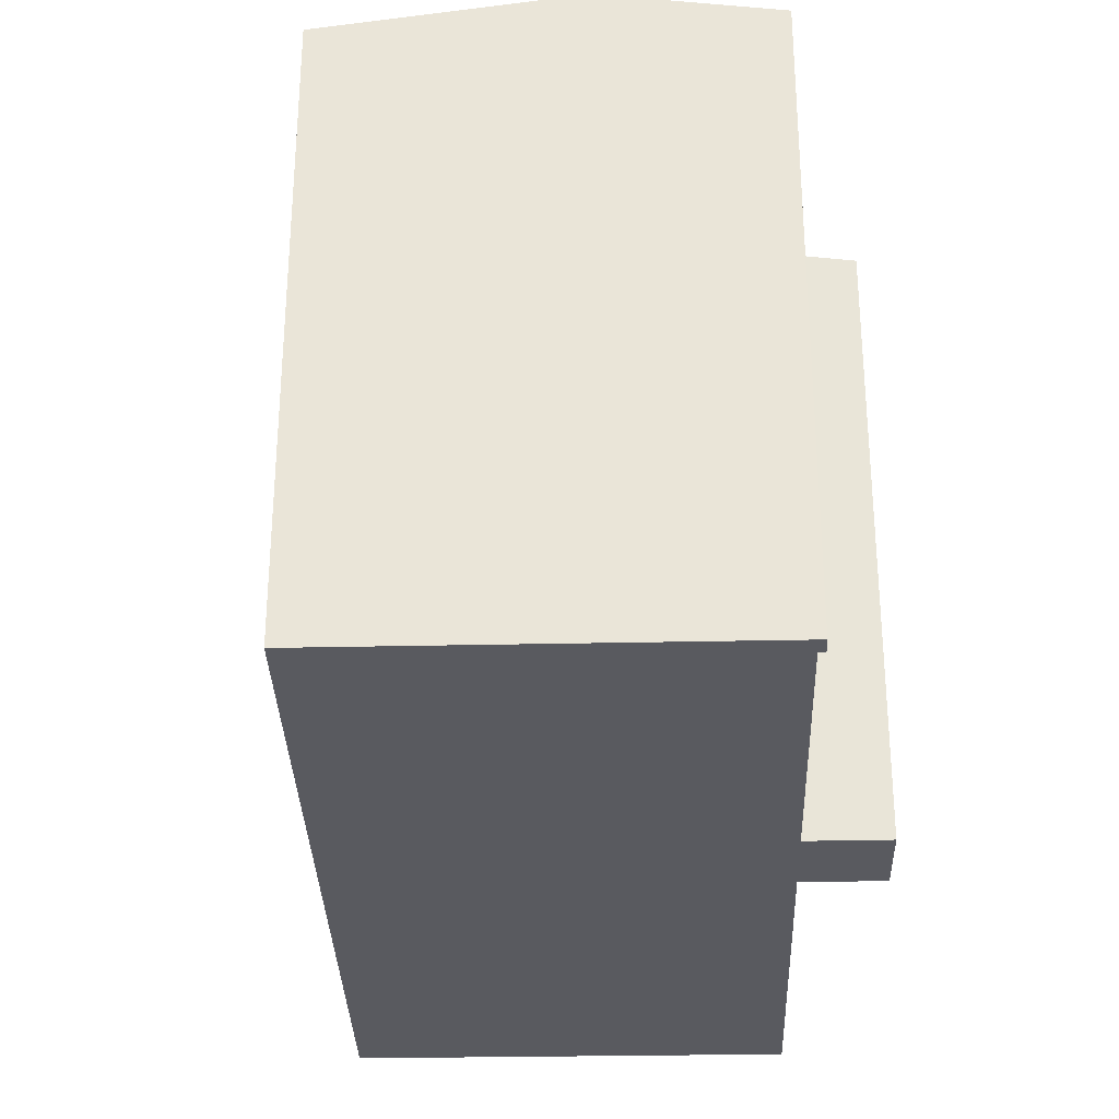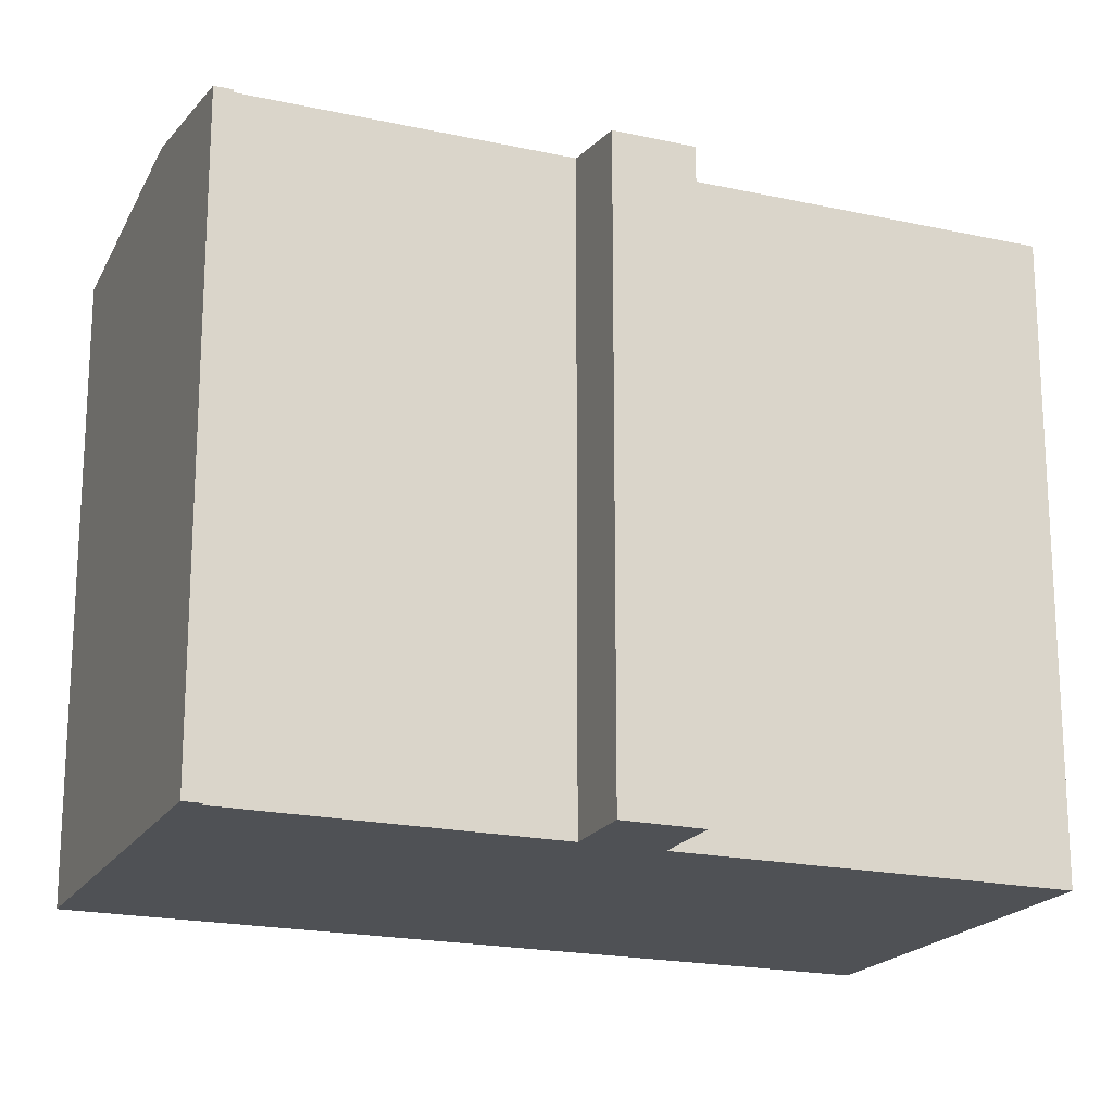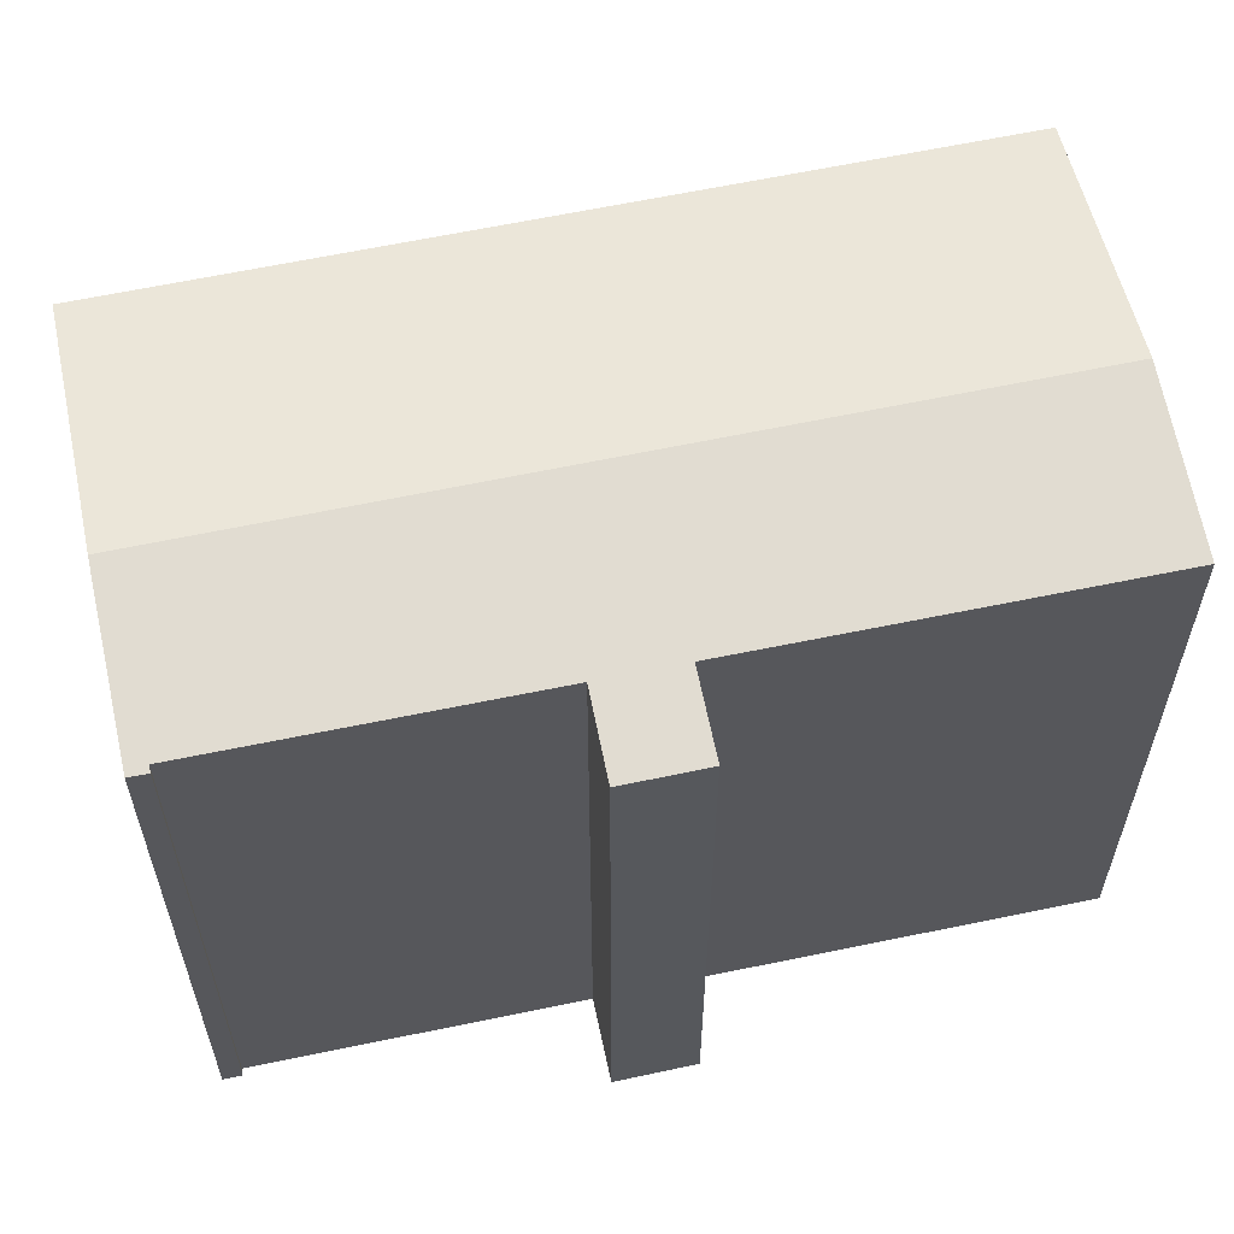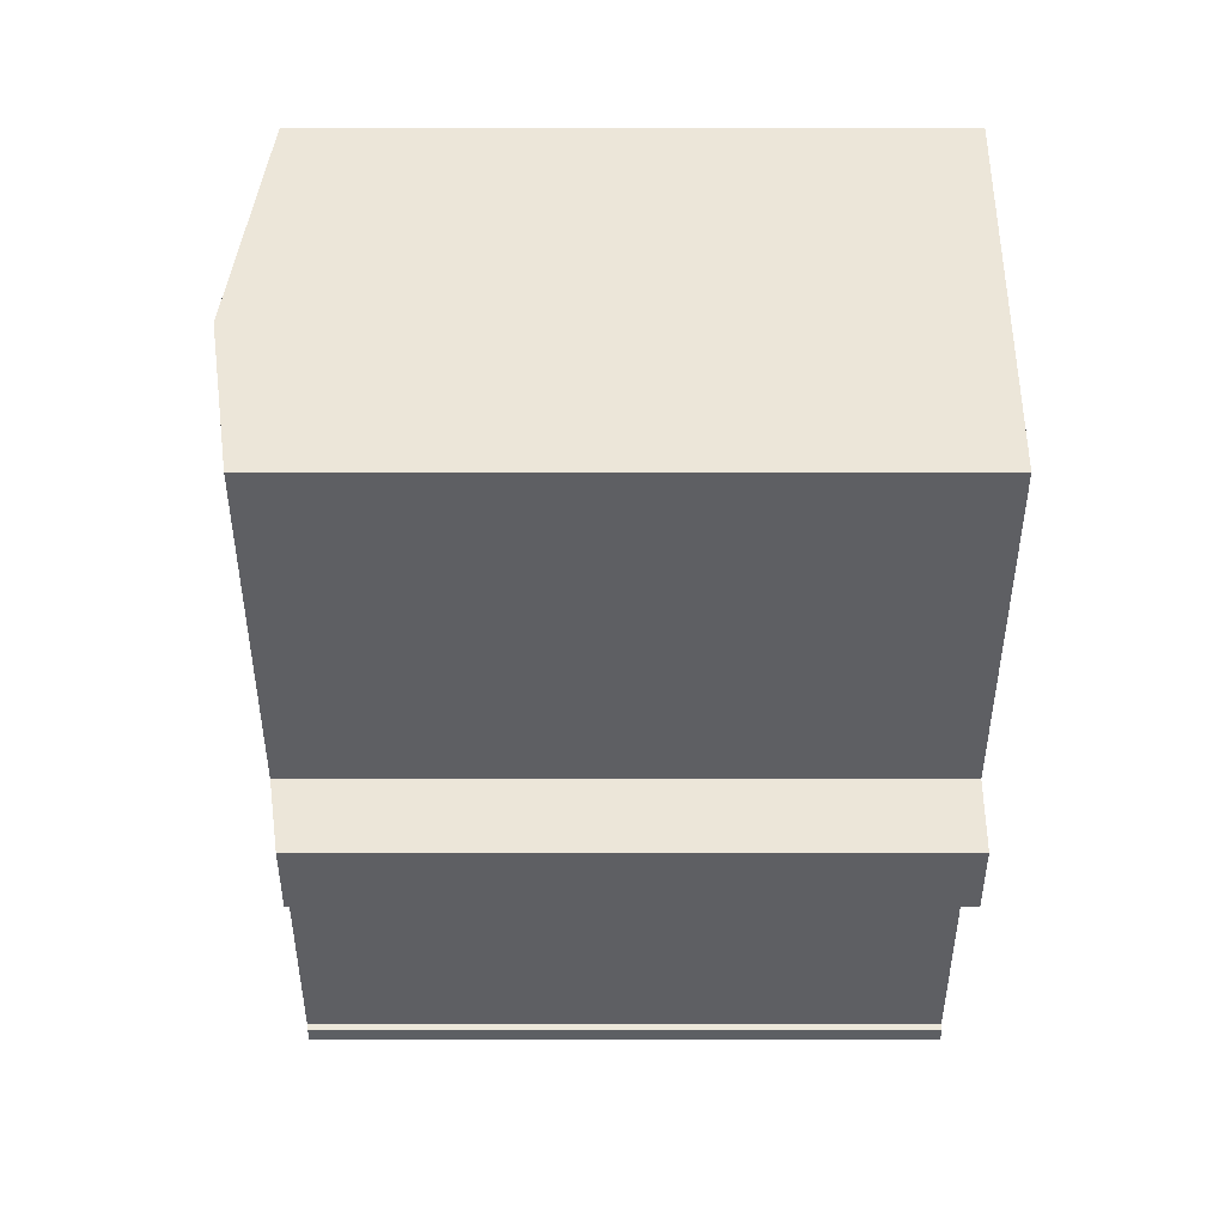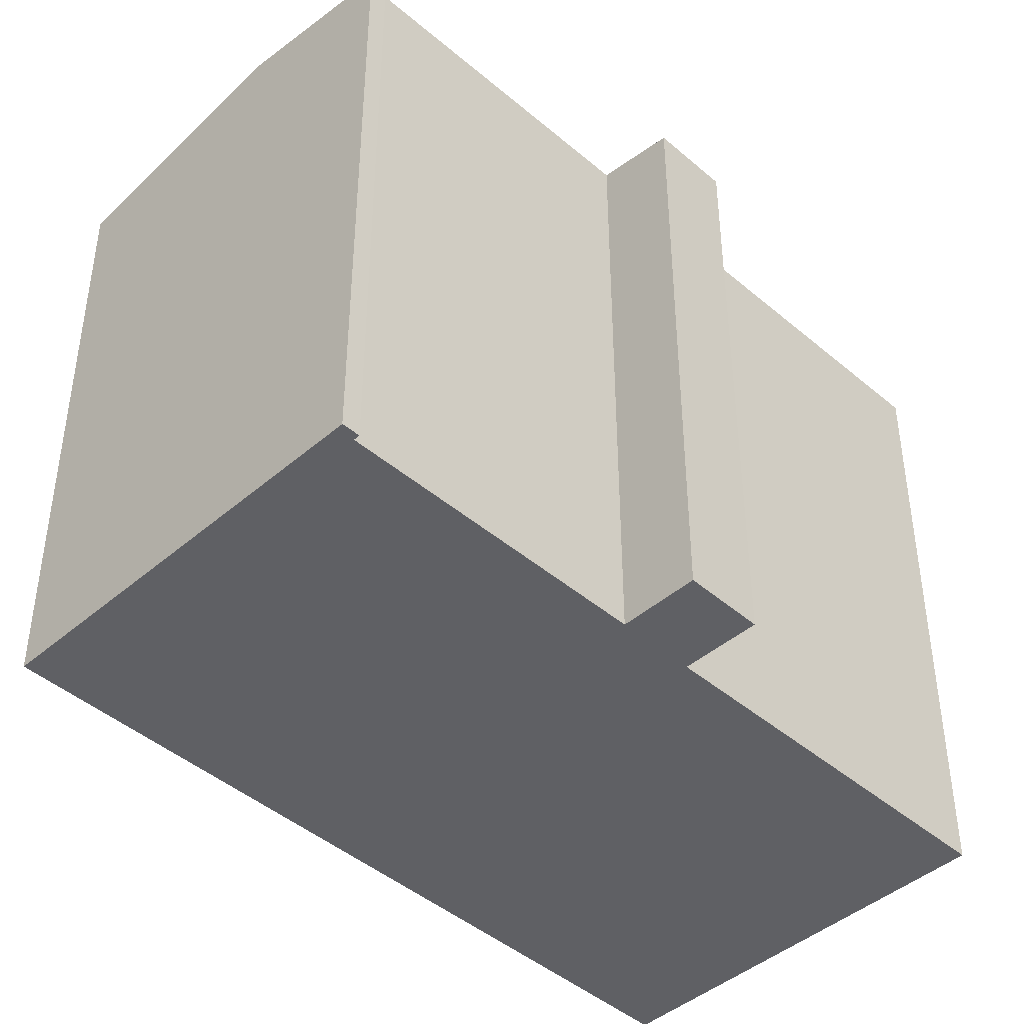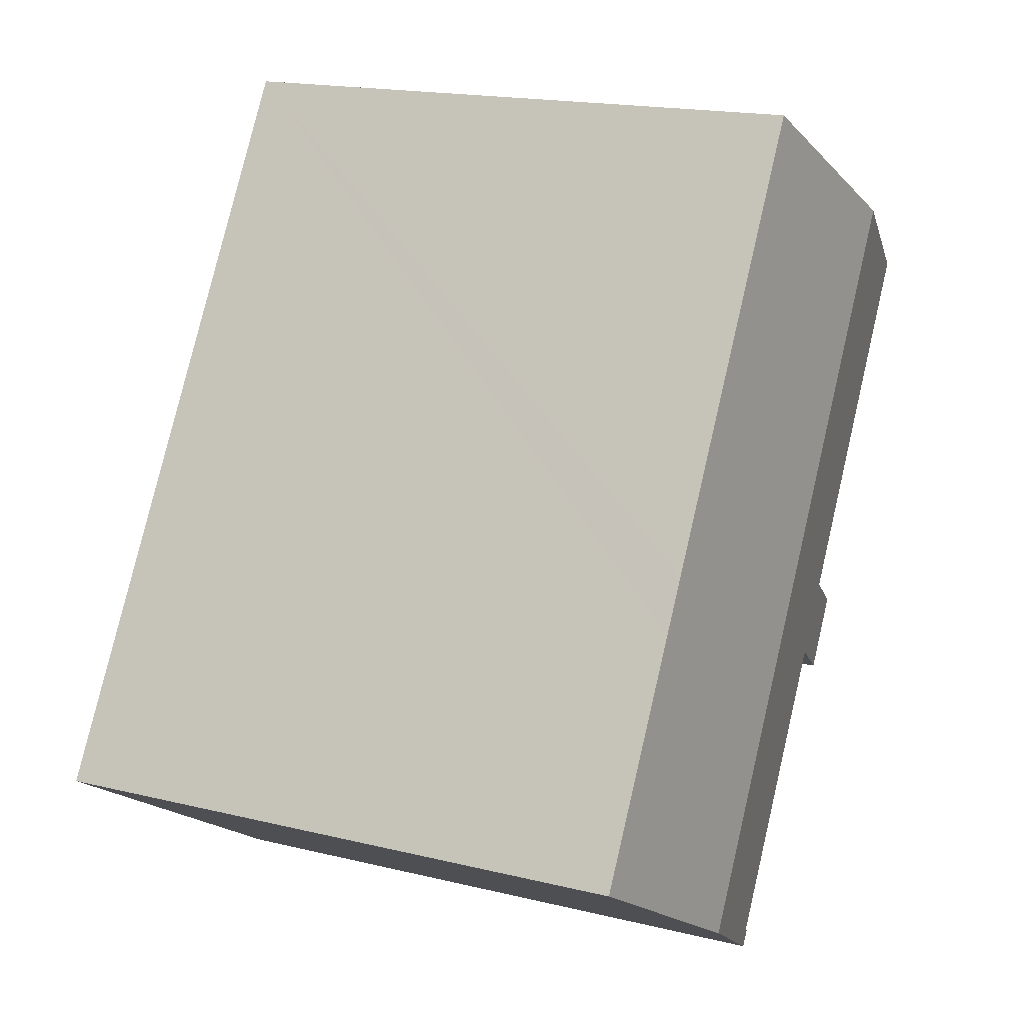
<metadata>
{"format":"obj","ext":"obj","renderer":"f3d","projection":"perspective","resolution":1024,"background":"white","views":[{"elev":-31.9,"azim":149.8,"up":"+Y"},{"elev":-19.5,"azim":-144.4,"up":"+Y"},{"elev":61.8,"azim":-134.0,"up":"+Y"},{"elev":17.3,"azim":-90.0,"up":"+Z"},{"elev":-44.3,"azim":-166.8,"up":"+Y"},{"elev":17.7,"azim":115.7,"up":"+Z"}]}
</metadata>
<code>
v  3.887 17.04 -10.38
v  6.944 17.35 -11.09
v  5.053 17.04 -12.28
v  3.977 18 2.452
v  15.8 18 -16.58
v  0 17.35 1.062e-15
v  4.353 17.35 -6.954
v  5.771 17.35 -9.218
v  7.438 17.35 -11.88
v  11.62 17.36 -18.57
v  11.47 17.33 -18.67
v  11.75 17.33 -19.1
v  9.818 17.04 6.055
v  16.97 17.04 -5.466
v  17.86 17.04 -6.89
v  21.62 17.04 -12.95
v  0 0 0
v  4.353 4.258e-16 -6.954
v  5.771 5.644e-16 -9.218
v  11.75 1.17e-15 -19.1
v  11.47 1.143e-15 -18.67
v  11.62 1.137e-15 -18.57
v  6.944 6.792e-16 -11.09
v  7.438 7.275e-16 -11.88
v  3.887 6.355e-16 -10.38
v  5.053 7.517e-16 -12.28
v  9.818 -3.708e-16 6.055
v  3.977 -1.501e-16 2.452
v  16.97 3.347e-16 -5.466
v  21.62 7.93e-16 -12.95
v  17.86 4.219e-16 -6.89
v  15.8 1.015e-15 -16.58
g defaultobject
f 1 2 3
f 4 5 6
f 7 6 5
f 8 7 5
f 2 8 5
f 1 8 2
f 9 2 5
f 10 9 5
f 11 10 5
f 12 11 5
f 13 5 4
f 5 13 14
f 5 14 15
f 5 15 16
f 7 17 6
f 17 7 8
f 17 8 18
f 18 8 19
f 20 11 12
f 11 20 21
f 22 9 10
f 9 22 2
f 2 22 23
f 23 22 24
f 3 25 1
f 25 3 26
f 17 4 6
f 4 17 13
f 13 17 27
f 27 17 28
f 11 22 10
f 22 11 21
f 1 19 8
f 19 1 25
f 27 14 13
f 14 27 15
f 15 27 16
f 16 27 29
f 16 29 30
f 30 29 31
f 30 5 16
f 5 30 12
f 12 30 20
f 20 30 32
f 23 3 2
f 3 23 26
f 26 19 25
f 20 22 21
f 18 28 17
f 28 18 27
f 27 18 29
f 29 18 19
f 29 19 23
f 23 19 26
f 29 23 24
f 29 24 22
f 29 22 31
f 31 22 30
f 30 22 20
f 30 20 32

</code>
